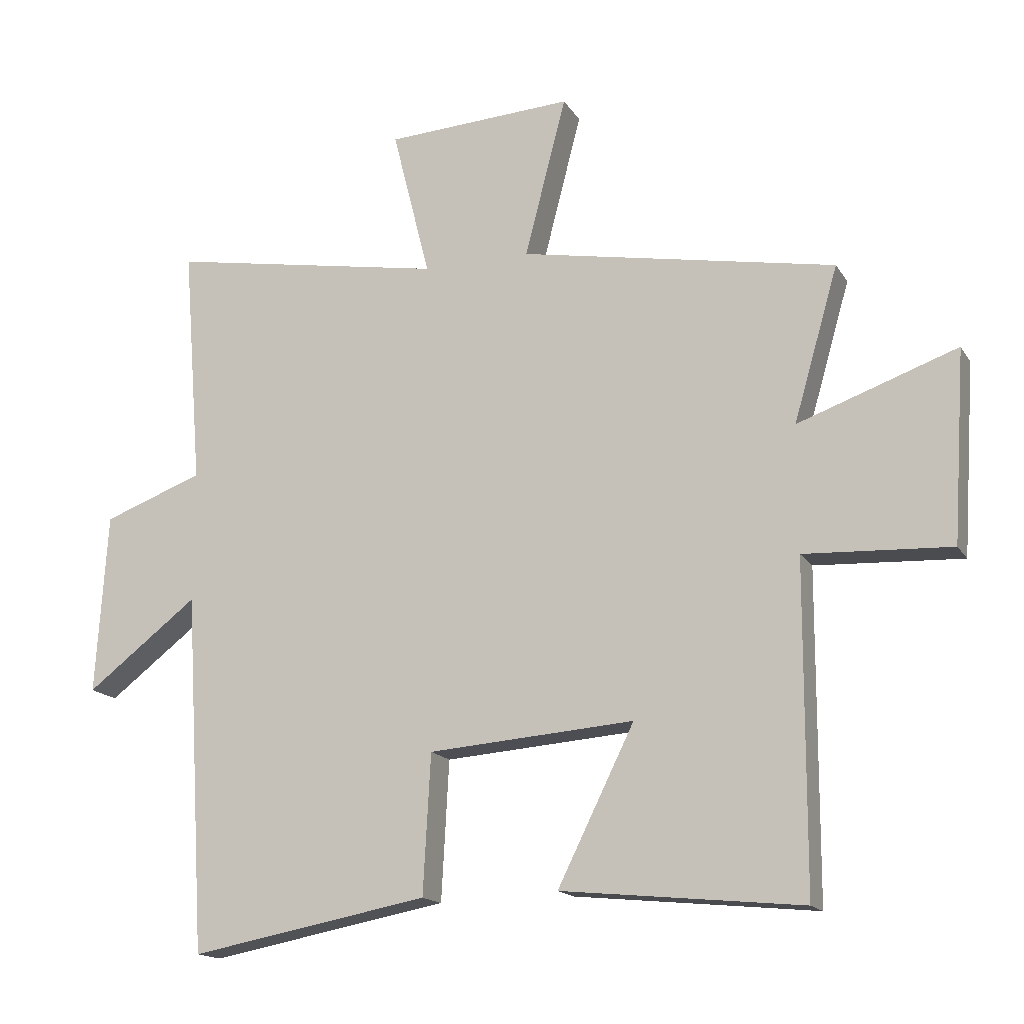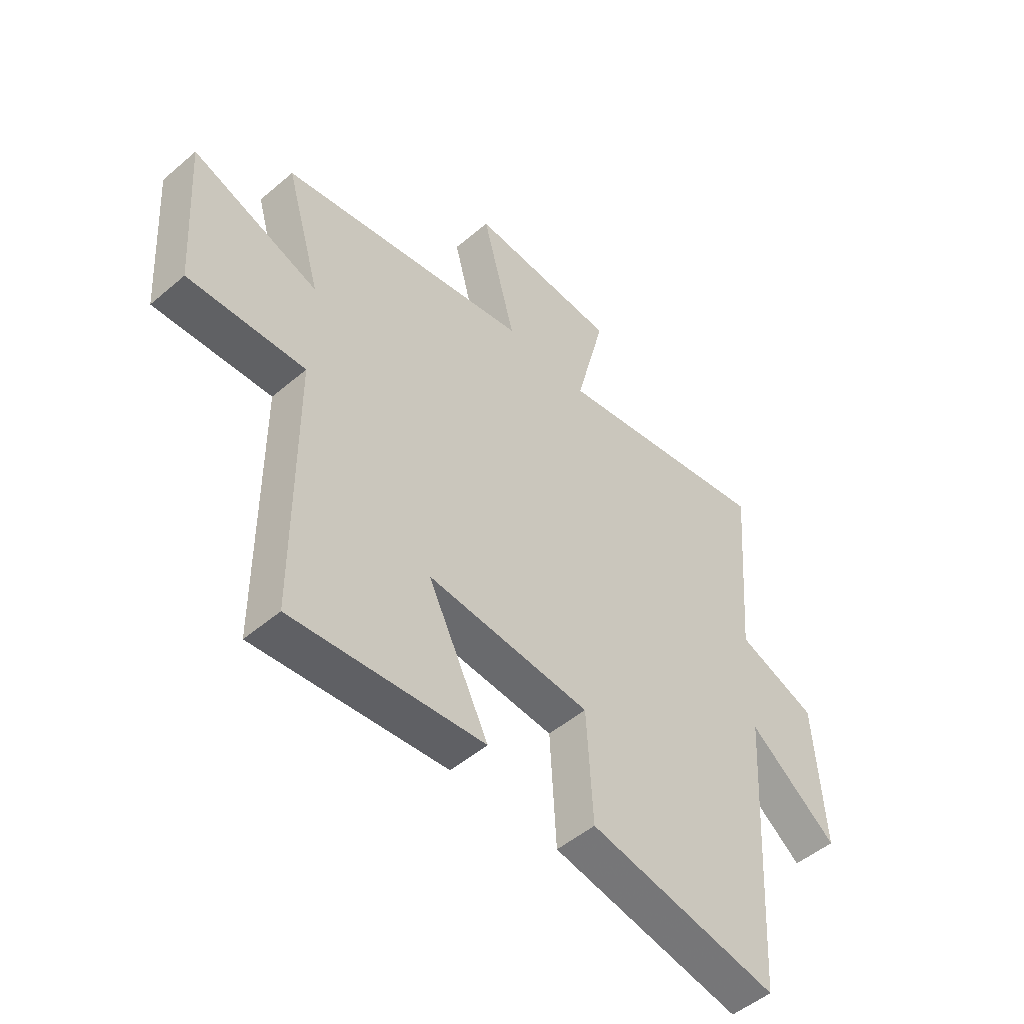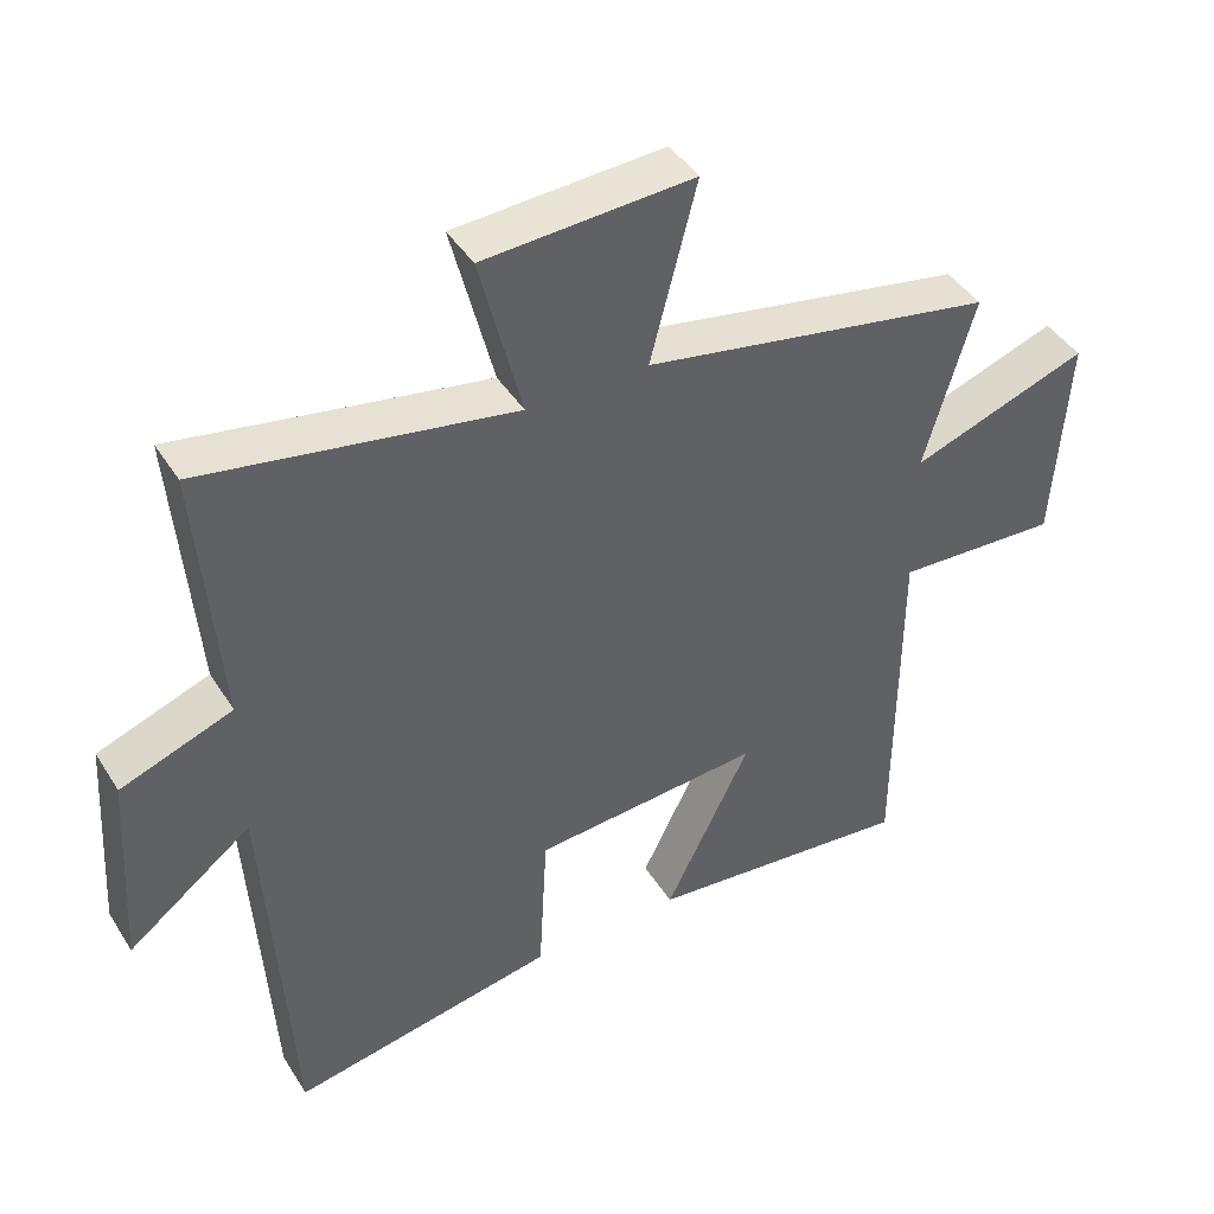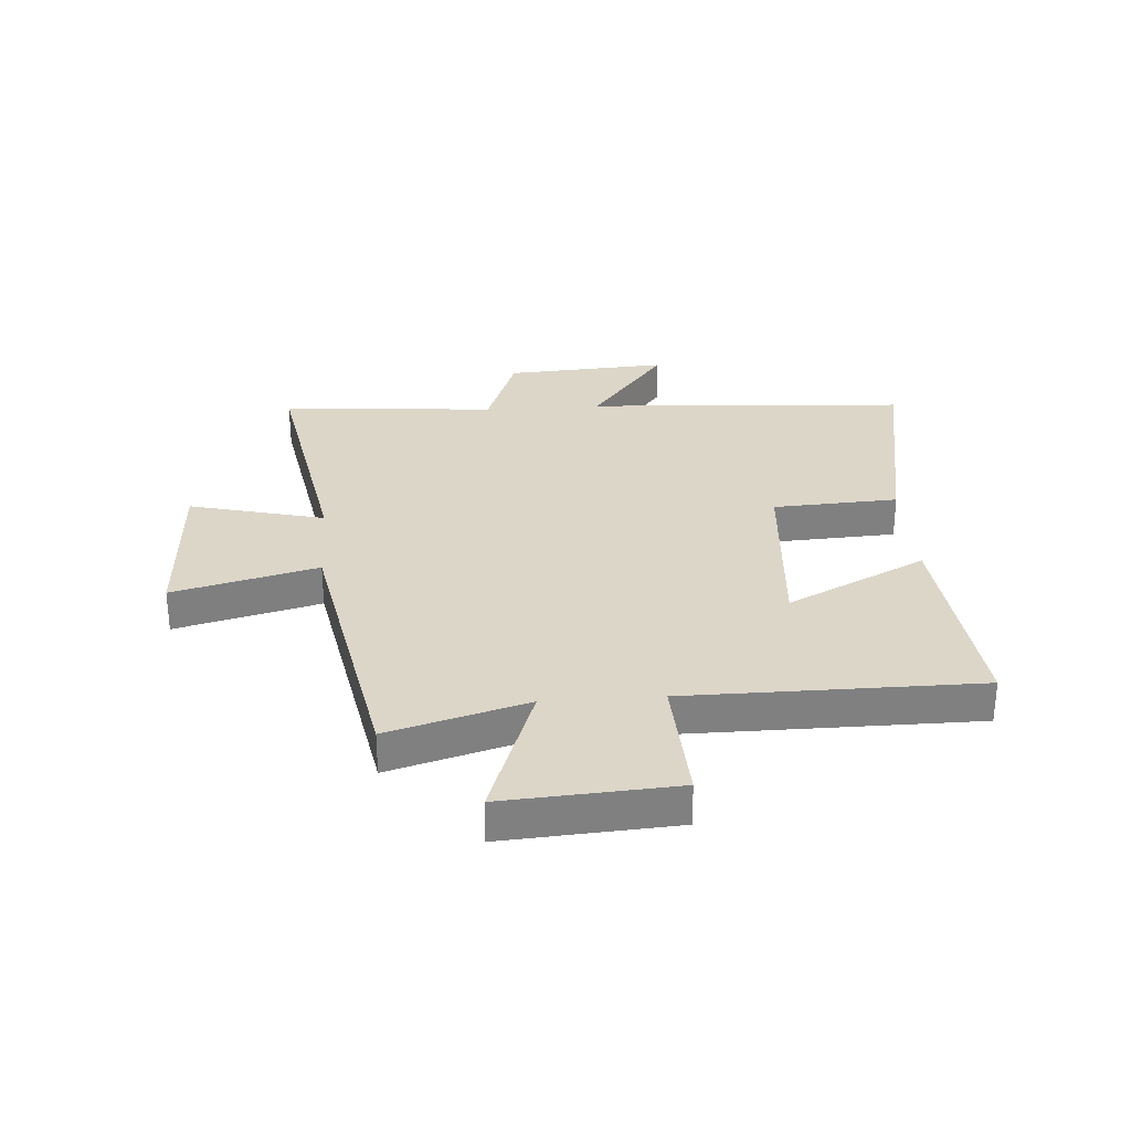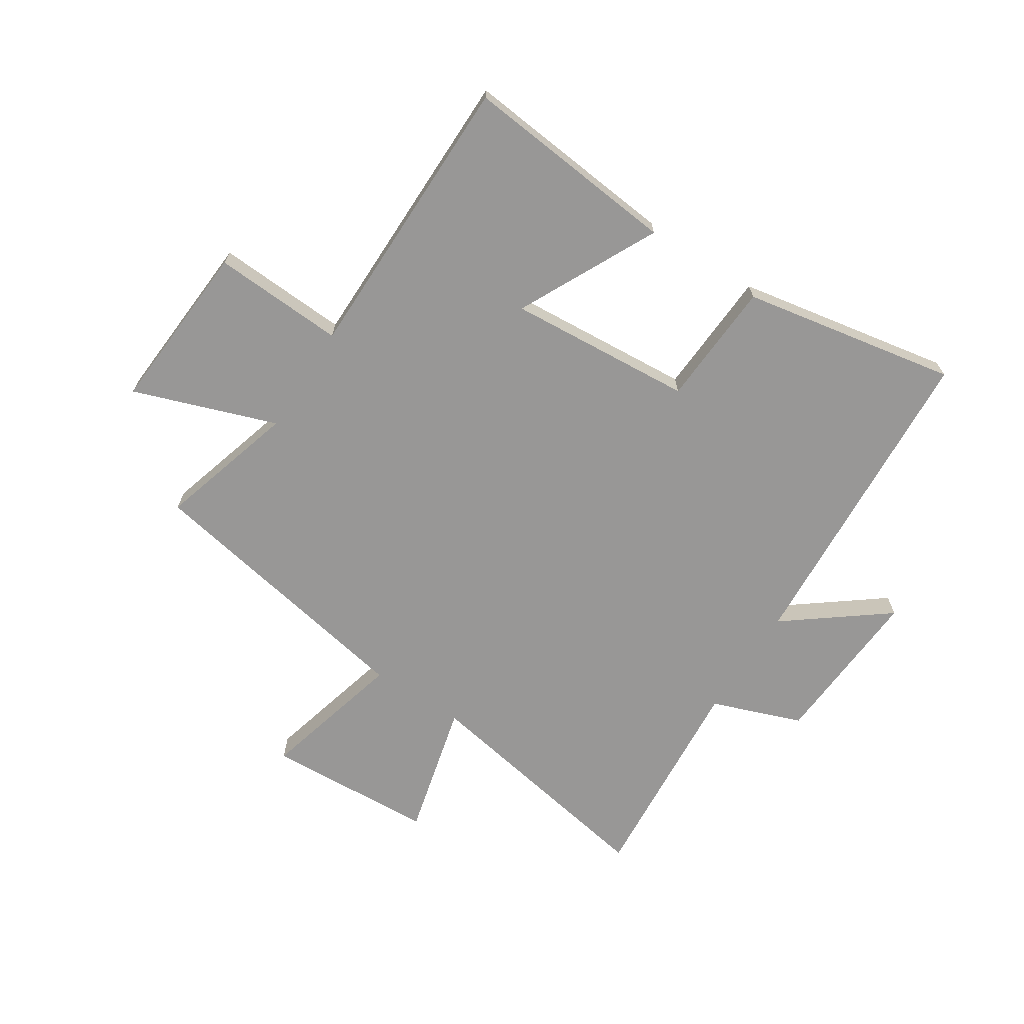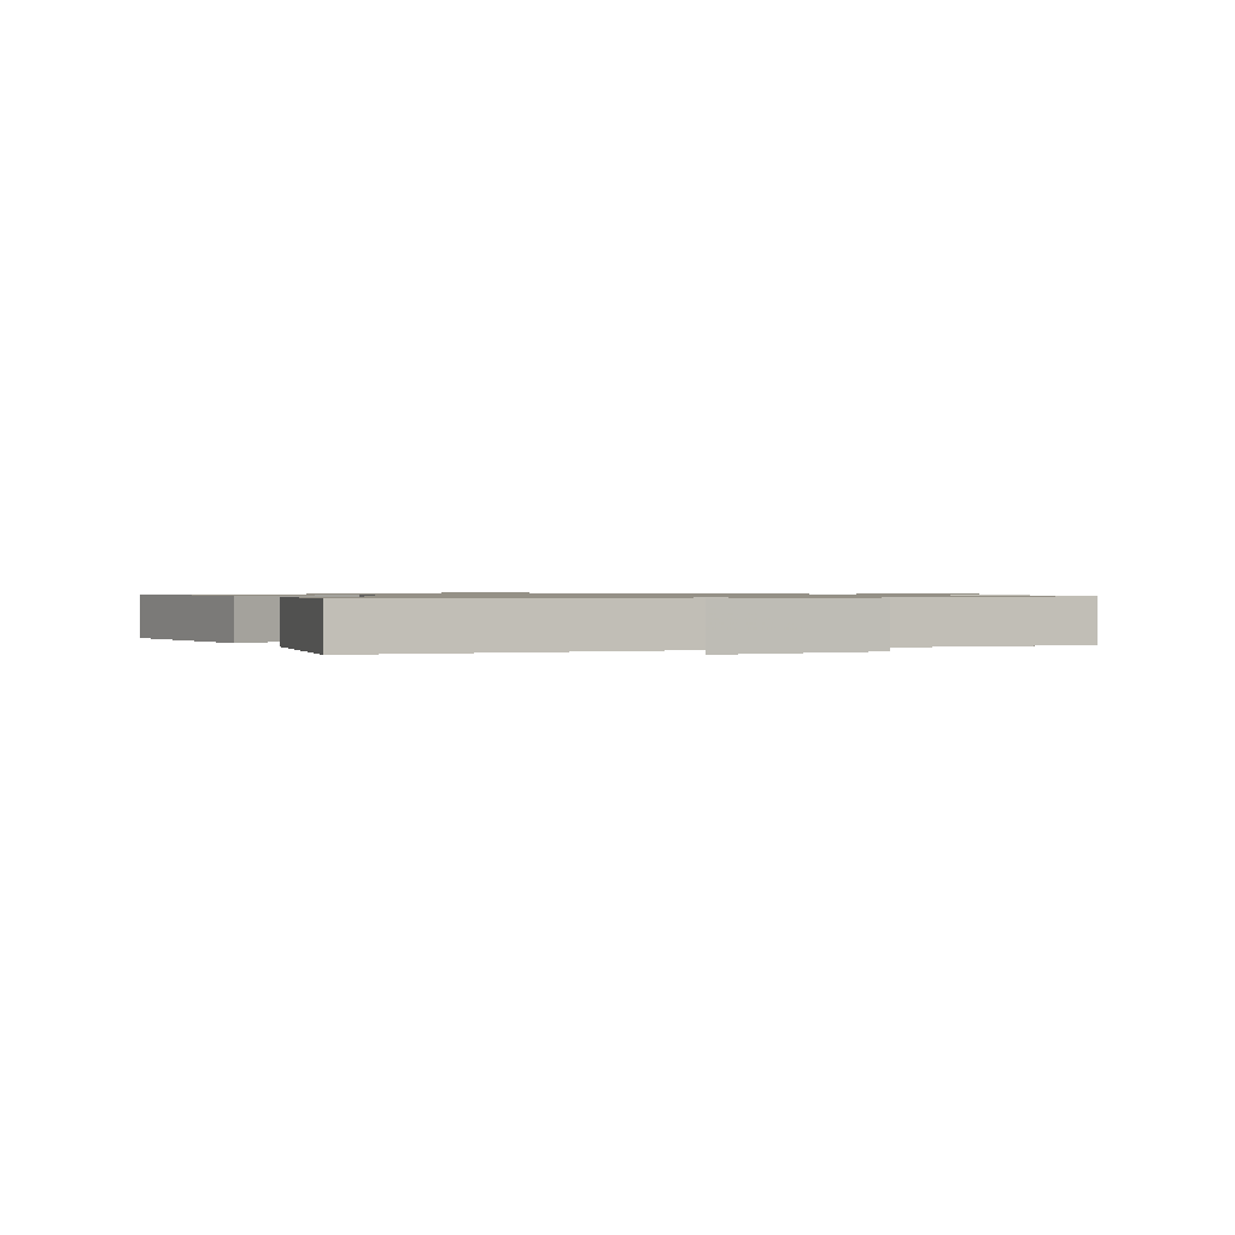
<metadata>
{"format":"obj","ext":"obj","renderer":"f3d","projection":"perspective","resolution":1024,"background":"white","views":[{"elev":-16.1,"azim":21.6,"up":"+Z"},{"elev":-50.3,"azim":133.0,"up":"+Z"},{"elev":43.1,"azim":-29.9,"up":"+Z"},{"elev":30.2,"azim":86.0,"up":"+Y"},{"elev":-68.3,"azim":147.1,"up":"+Y"},{"elev":0.9,"azim":-116.5,"up":"+Y"}]}
</metadata>
<code>
v 0.498 0.07 -0.538
v 0.122 0.07 -0.5
v 0.242 0.07 -0.258
v -0.08 0.07 -0.282
v -0.092 0.07 -0.5
v -0.466 0.07 -0.569
v -0.5 0.07 -0.007
v -0.675 0.07 -0.141
v -0.657 0.07 0.143
v -0.5 0.07 0.201
v -0.53 0.07 0.577
v -0.095 0.07 0.5
v -0.154 0.07 0.735
v 0.14 0.07 0.751
v 0.075 0.07 0.5
v 0.57 0.07 0.408
v 0.5 0.07 0.167
v 0.749 0.07 0.255
v 0.729 0.07 -0.043
v 0.5 0.07 -0.031
v 0.498 0 -0.538
v 0.122 0 -0.5
v 0.242 0 -0.258
v -0.08 0 -0.282
v -0.092 0 -0.5
v -0.466 0 -0.569
v -0.5 0 -0.007
v -0.675 0 -0.141
v -0.657 0 0.143
v -0.5 0 0.201
v -0.53 0 0.577
v -0.095 0 0.5
v -0.154 0 0.735
v 0.14 0 0.751
v 0.075 0 0.5
v 0.57 0 0.408
v 0.5 0 0.167
v 0.749 0 0.255
v 0.729 0 -0.043
v 0.5 0 -0.031
f 17 18 19 20
f 17 20 1 2
f 15 16 17
f 12 13 14 15
f 12 15 17
f 10 11 12 17
f 7 8 9 10
f 4 5 6 7
f 3 4 7 10
f 17 2 3
f 3 10 17
f 40 39 38 37
f 22 21 40 37
f 37 36 35
f 35 34 33 32
f 37 35 32
f 37 32 31 30
f 30 29 28 27
f 27 26 25 24
f 30 27 24 23
f 23 22 37
f 37 30 23
f 1 21 22 2
f 2 22 23 3
f 3 23 24 4
f 4 24 25 5
f 5 25 26 6
f 6 26 27 7
f 7 27 28 8
f 8 28 29 9
f 9 29 30 10
f 10 30 31 11
f 11 31 32 12
f 12 32 33 13
f 13 33 34 14
f 14 34 35 15
f 15 35 36 16
f 16 36 37 17
f 17 37 38 18
f 18 38 39 19
f 19 39 40 20
f 20 40 21 1

</code>
